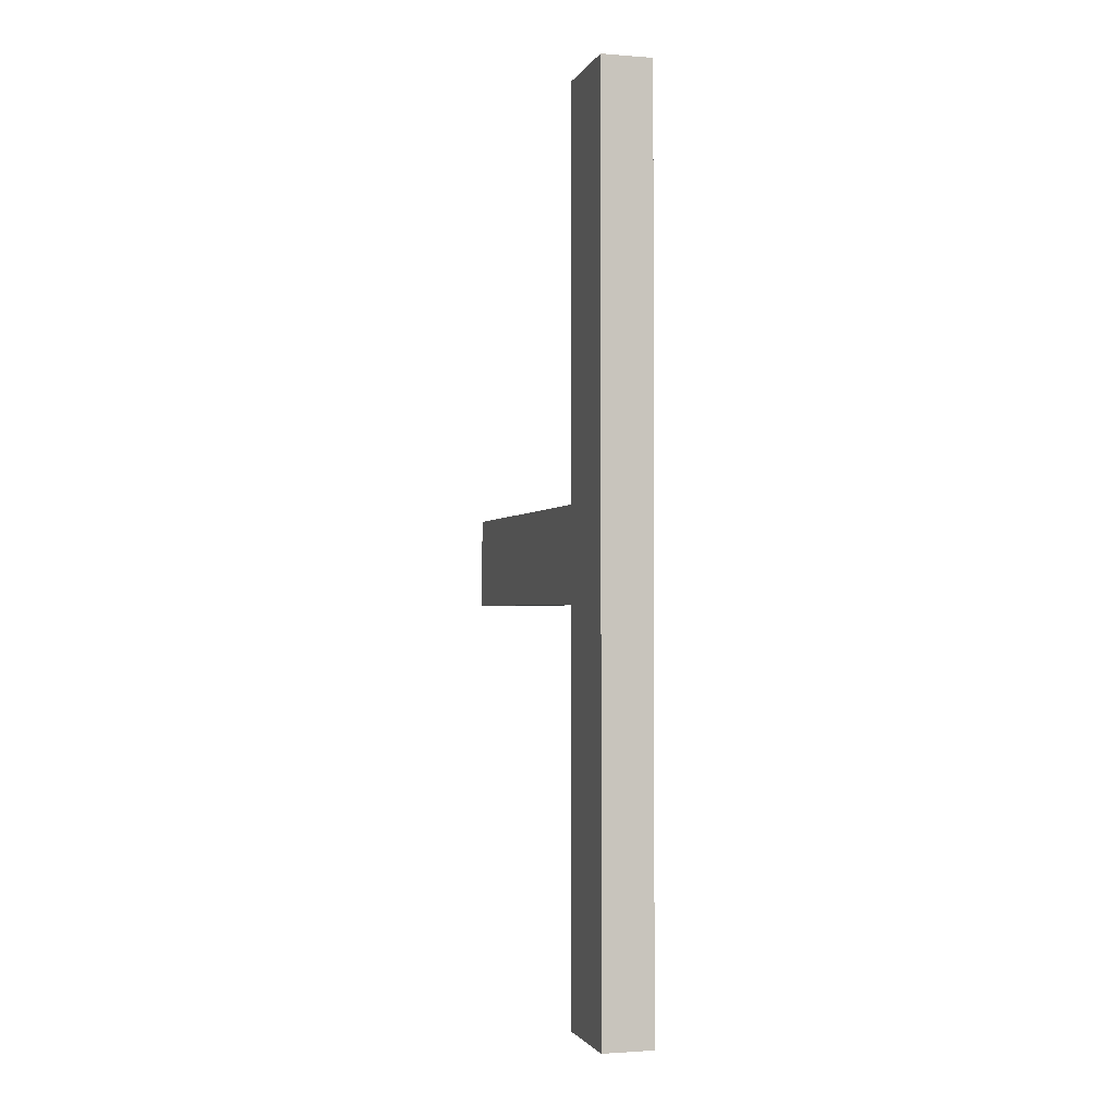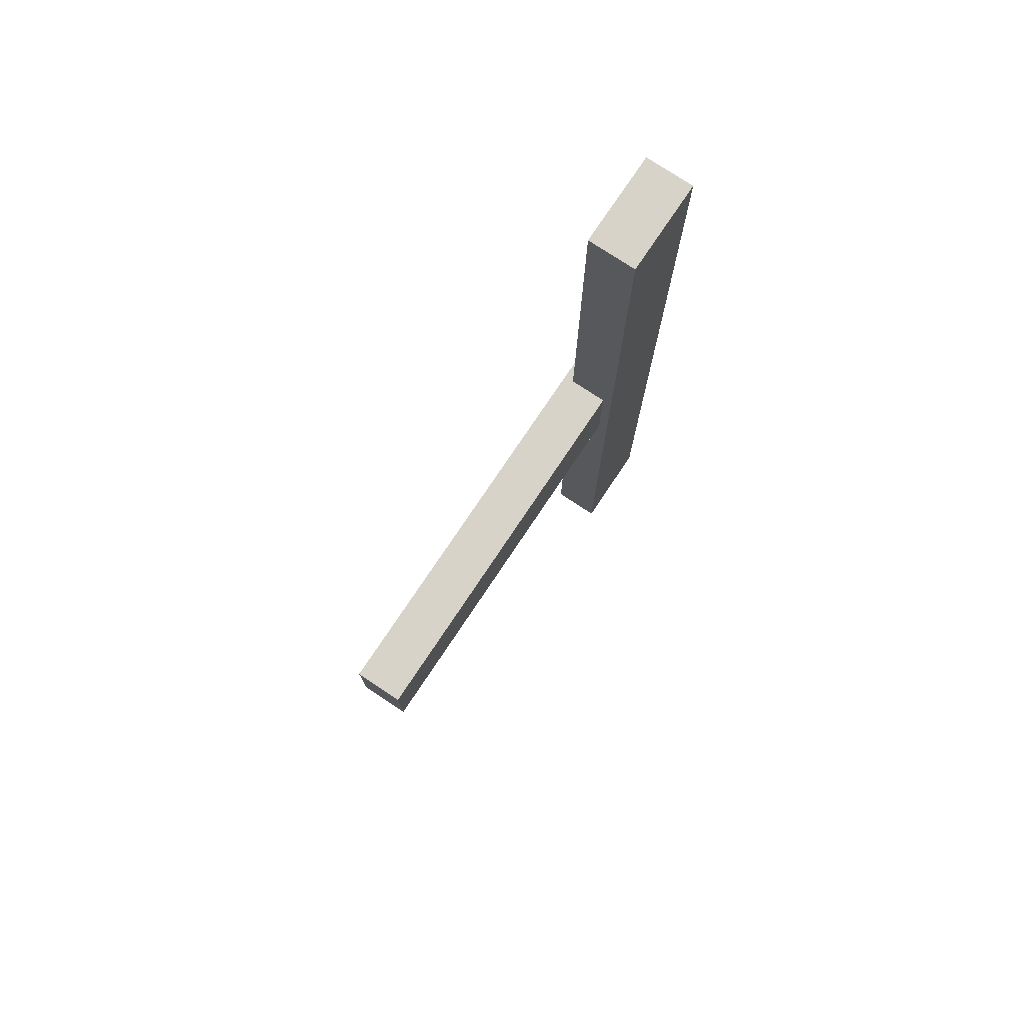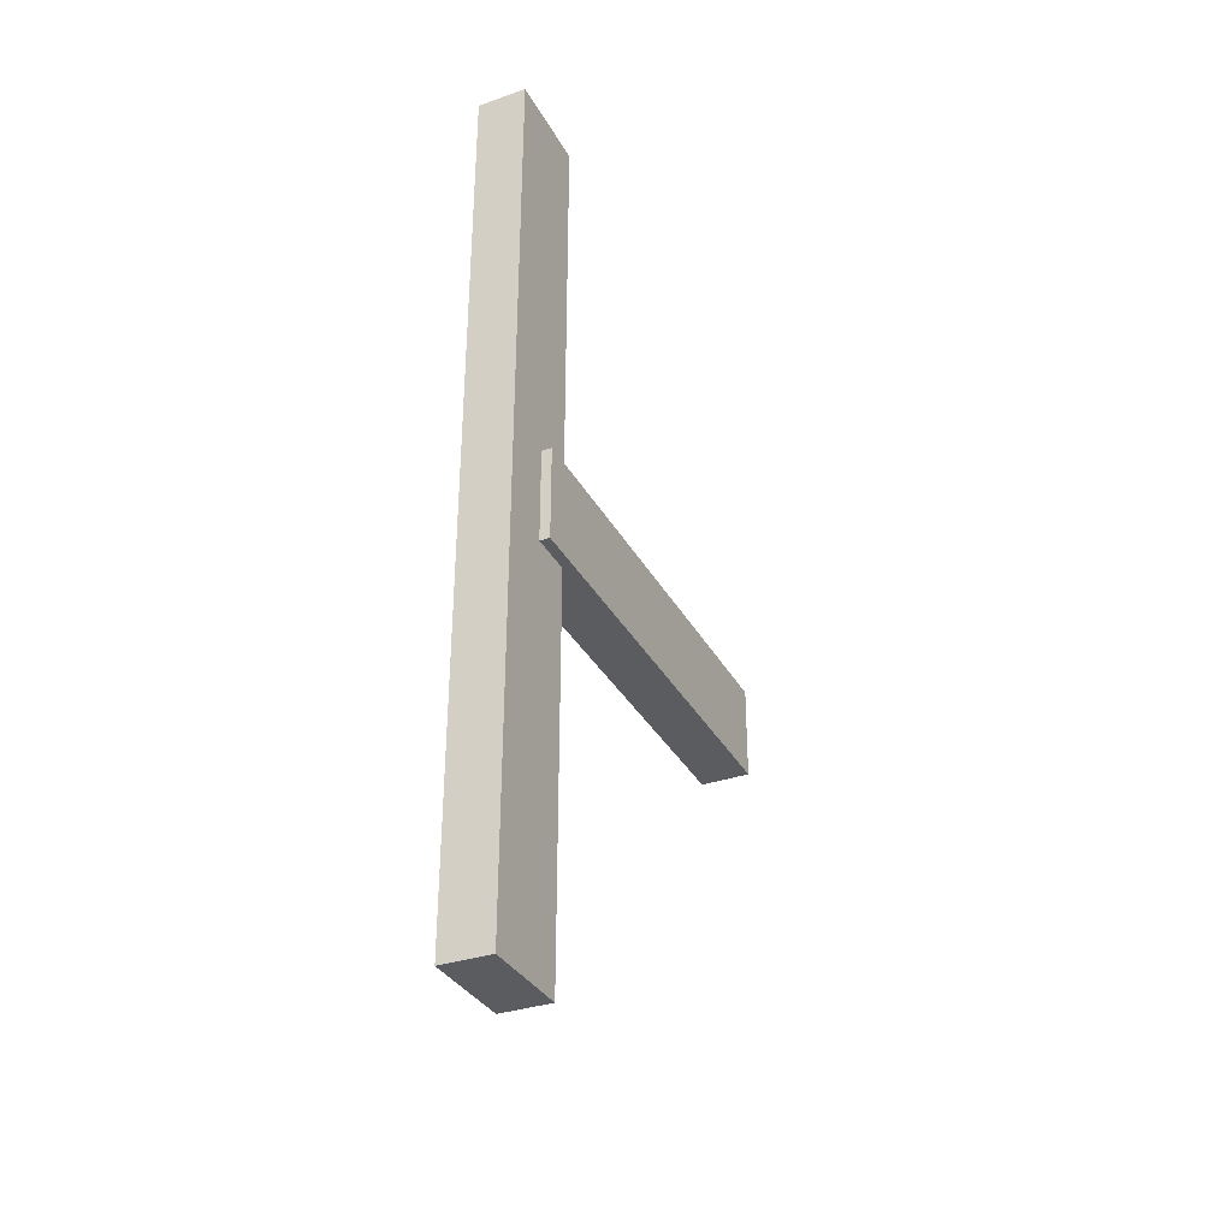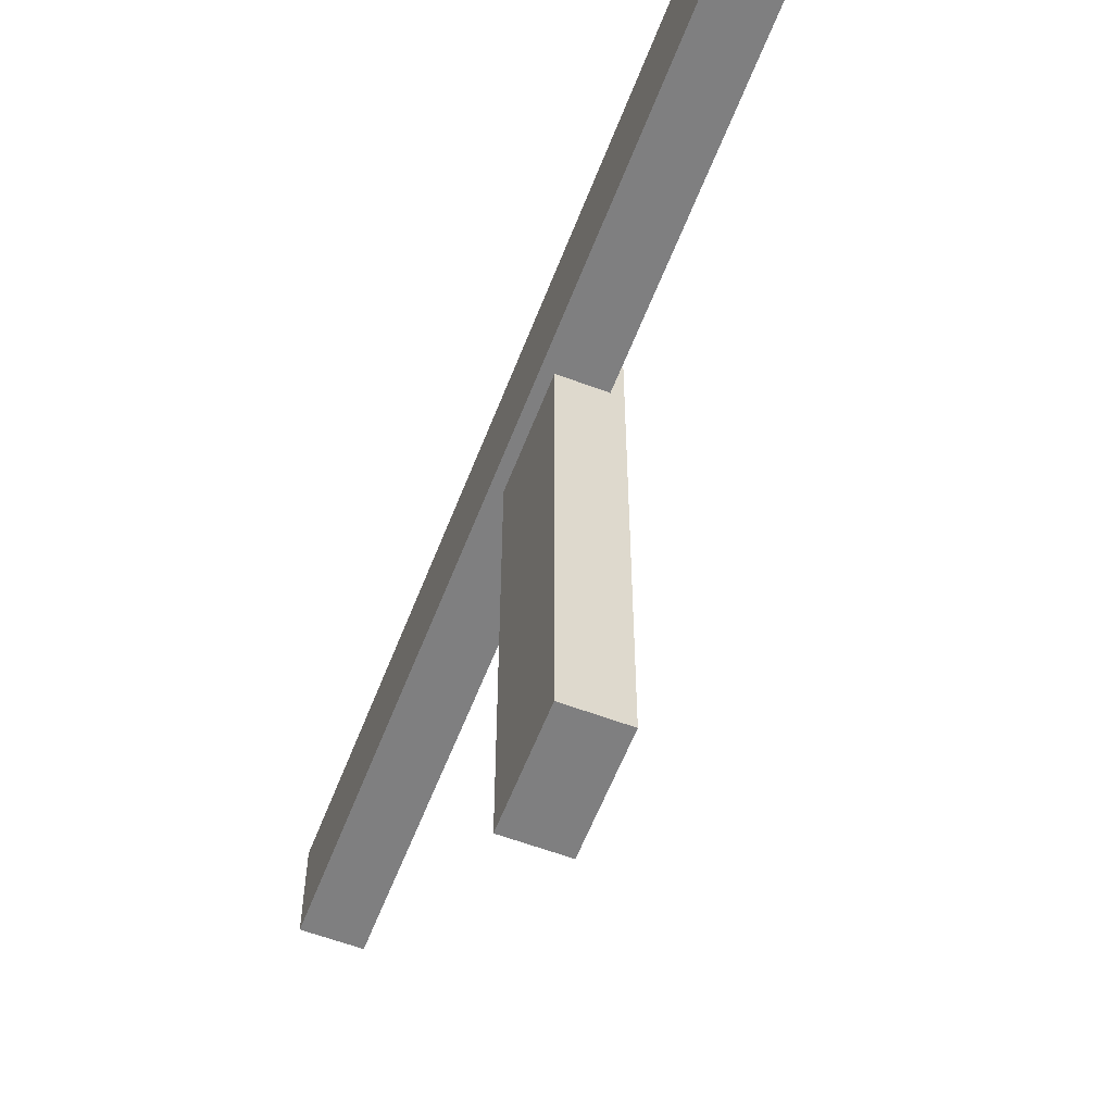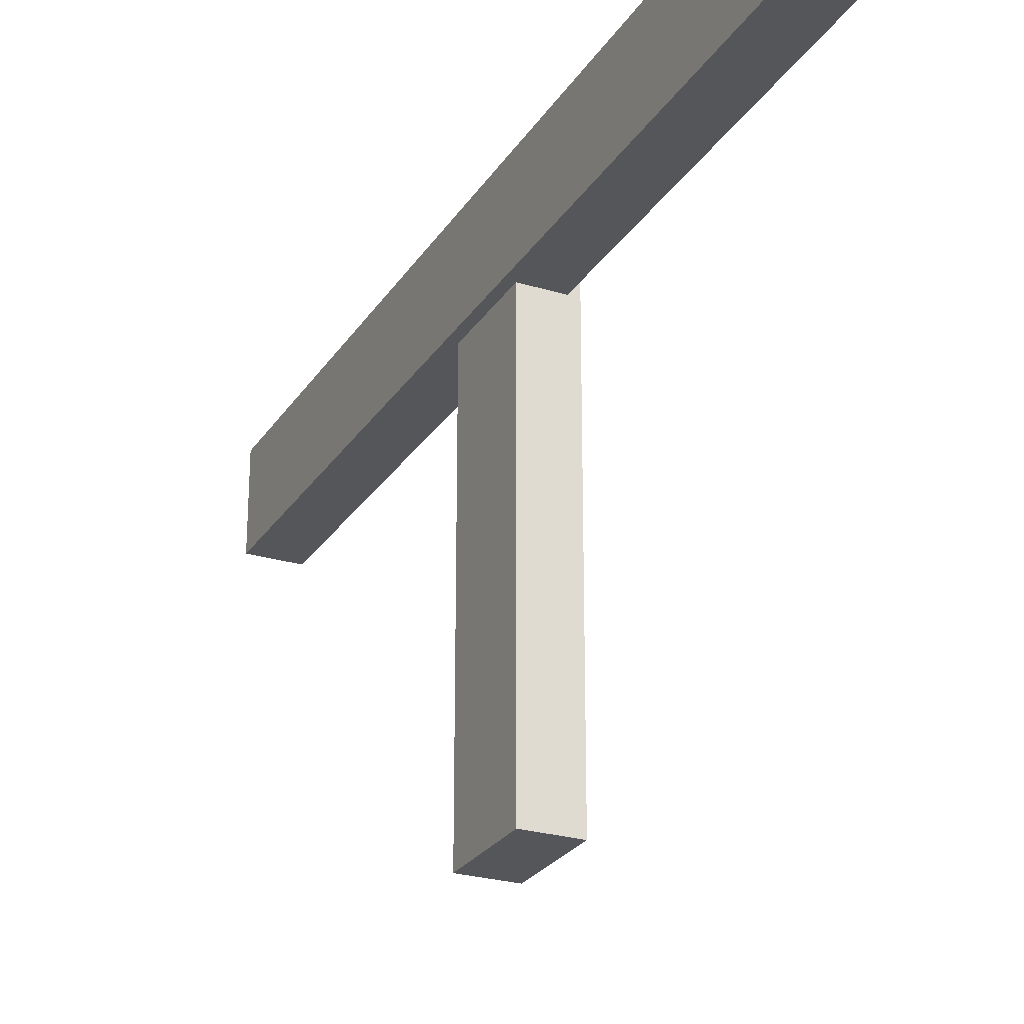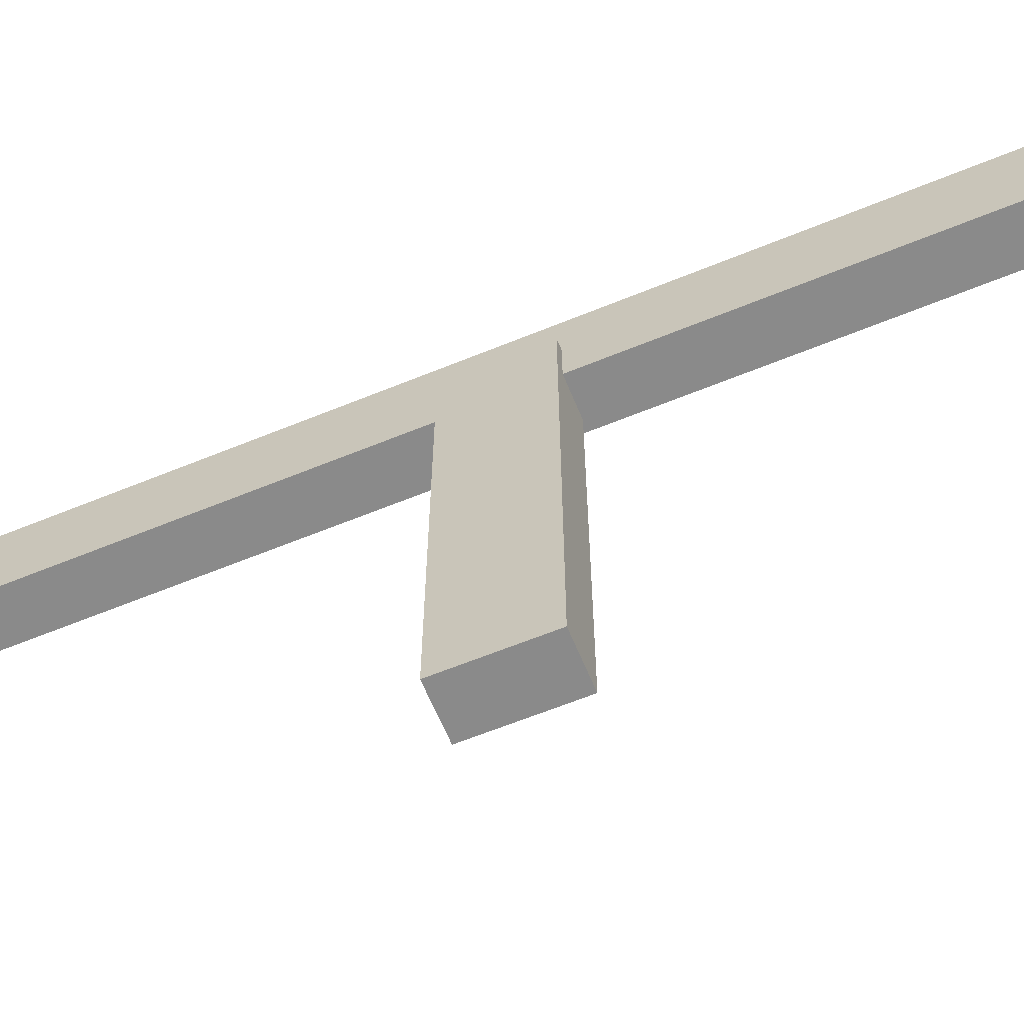
<metadata>
{"format":"obj","ext":"obj","renderer":"f3d","projection":"perspective","resolution":1024,"background":"white","views":[{"elev":-1.7,"azim":164.2,"up":"+Z"},{"elev":76.0,"azim":33.7,"up":"+Z"},{"elev":-33.8,"azim":-155.0,"up":"+Z"},{"elev":-59.7,"azim":158.9,"up":"+Y"},{"elev":-25.9,"azim":154.4,"up":"+Y"},{"elev":-63.6,"azim":-67.6,"up":"+Y"}]}
</metadata>
<code>
o Cube.002_Cube.000
v -12.48 4.592 3.735
v -12.89 4.592 3.735
v -12.48 4.592 11.09
v -12.89 4.592 11.09
v -12.48 3.804 3.735
v -12.89 3.804 3.735
v -12.48 3.804 11.09
v -12.89 3.804 11.09
v -12.56 0.53 7.017
v -12.97 0.53 7.017
v -12.56 4.164 7.017
v -12.97 4.164 7.017
v -12.56 0.53 7.805
v -12.97 0.53 7.805
v -12.56 4.164 7.805
v -12.97 4.164 7.805
f 1 2 4 3
f 3 4 8 7
f 7 8 6 5
f 5 6 2 1
f 3 7 5 1
f 8 4 2 6
f 9 10 12 11
f 11 12 16 15
f 15 16 14 13
f 13 14 10 9
f 11 15 13 9
f 16 12 10 14

</code>
